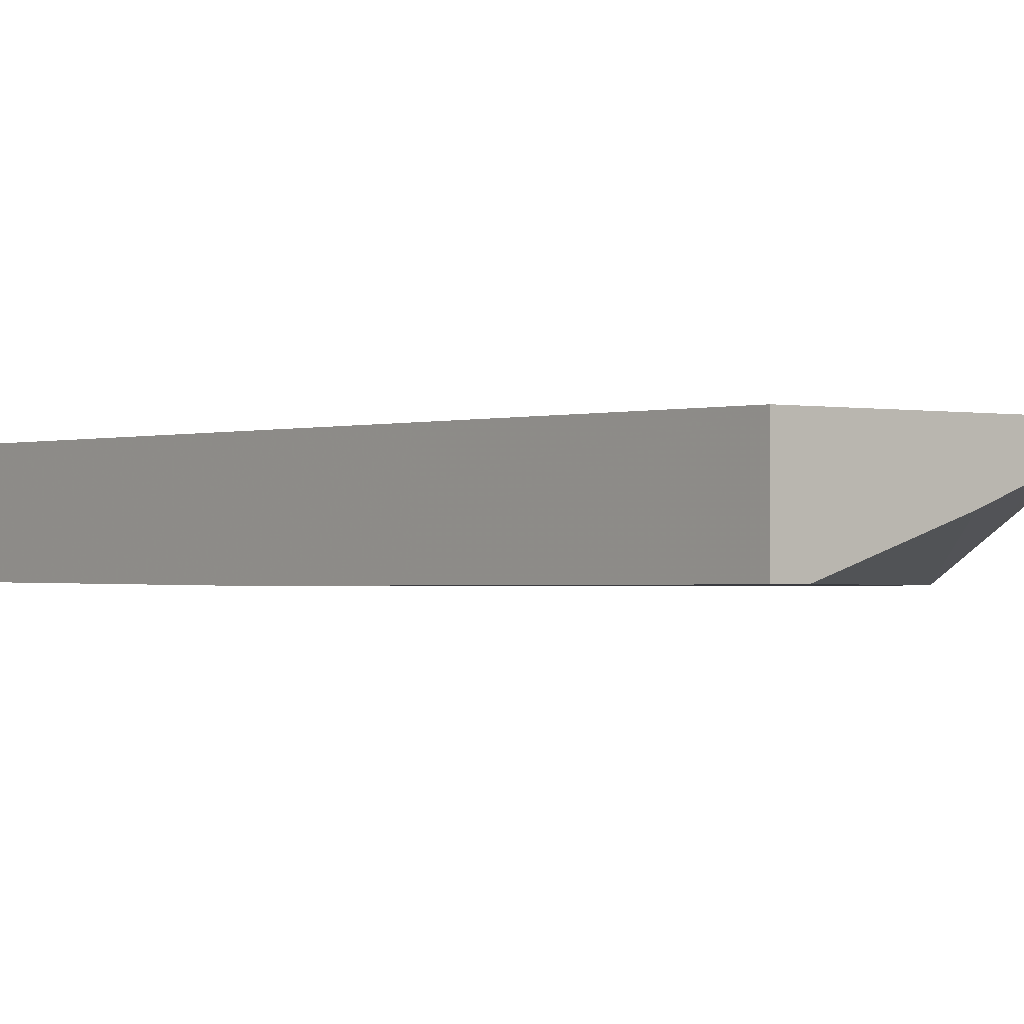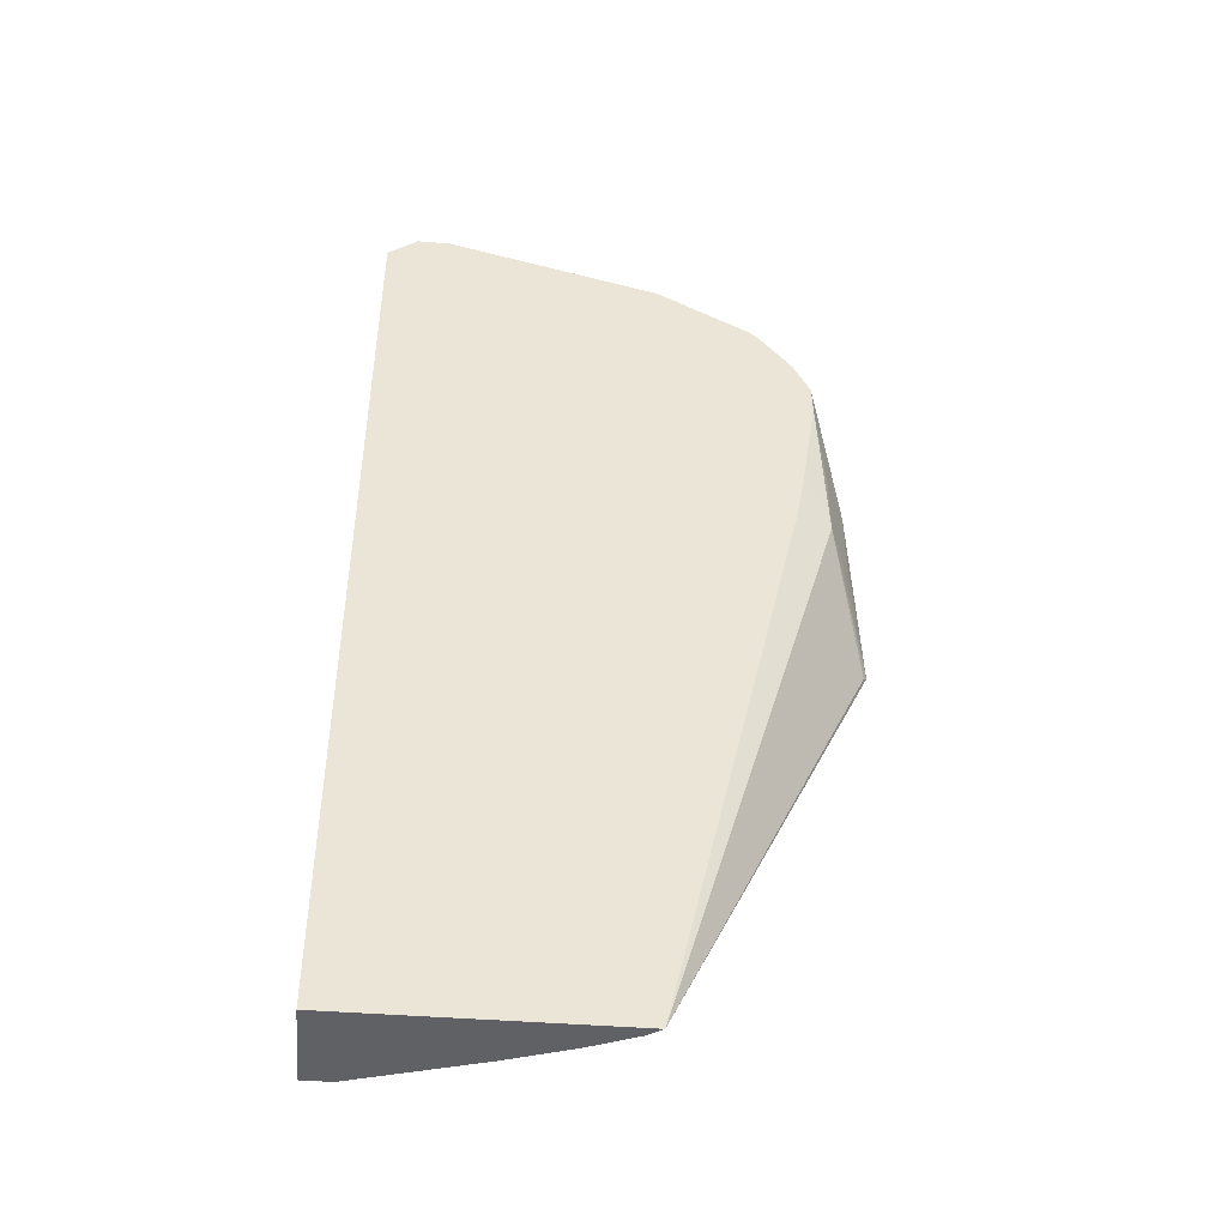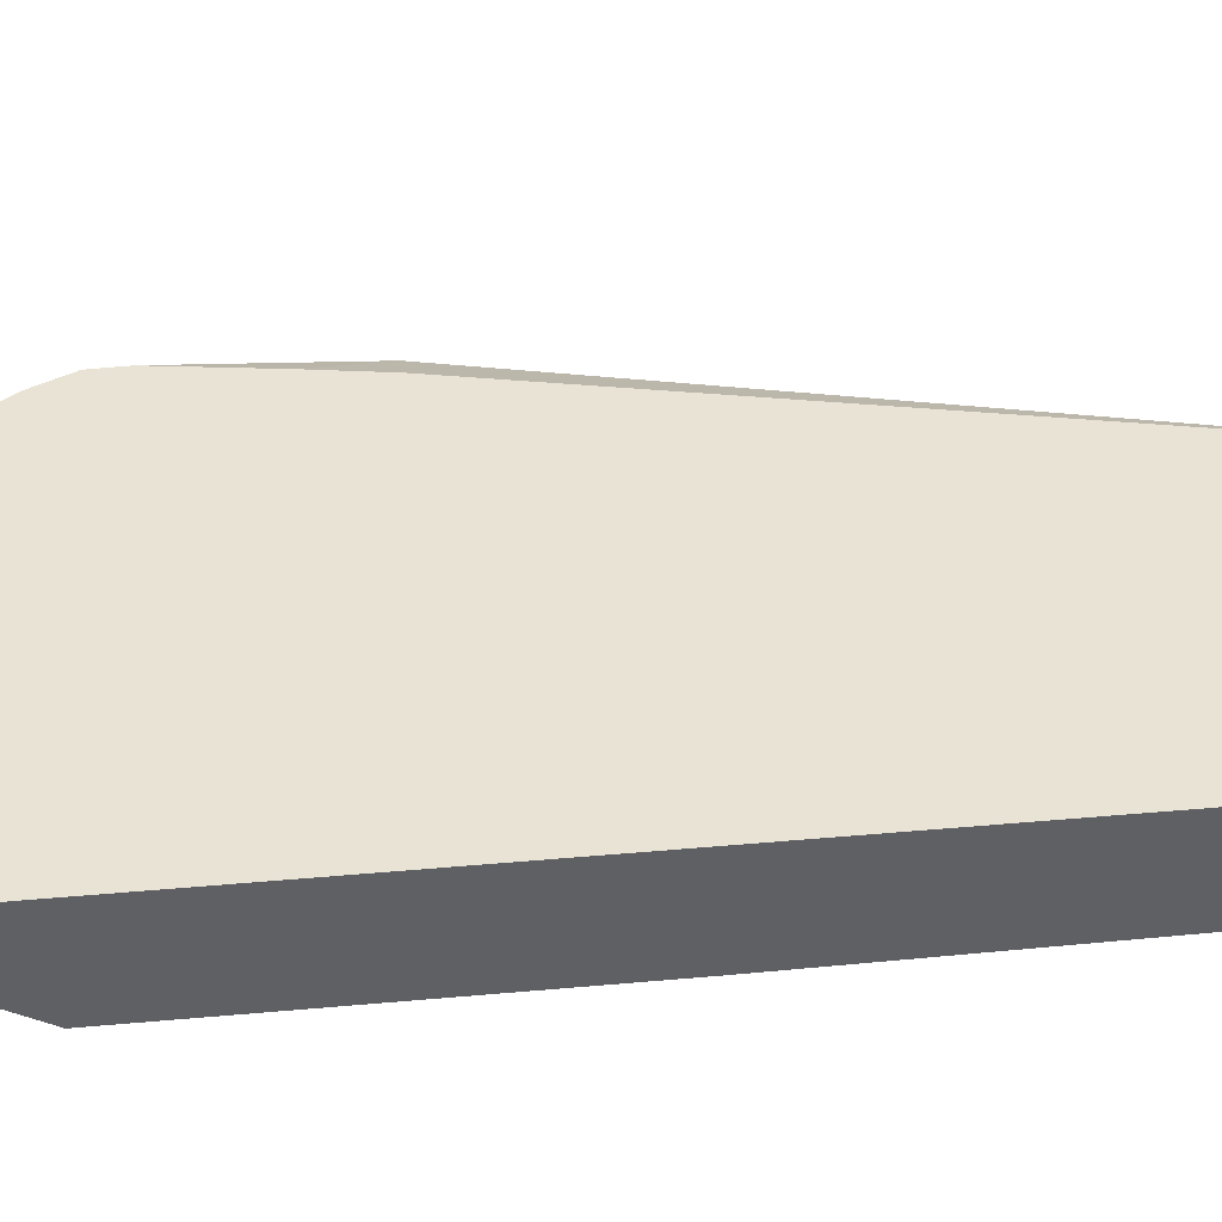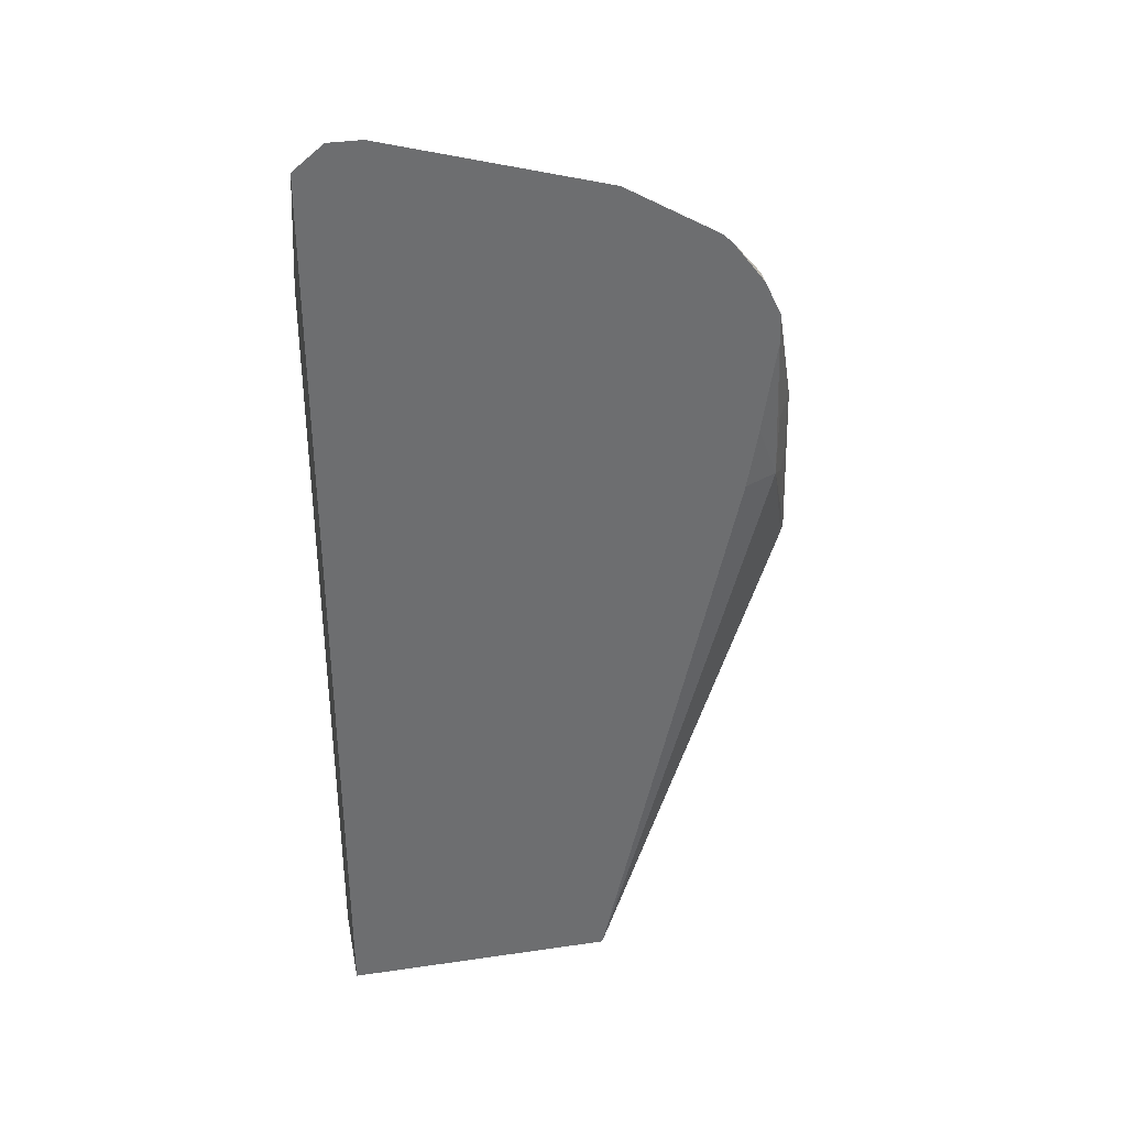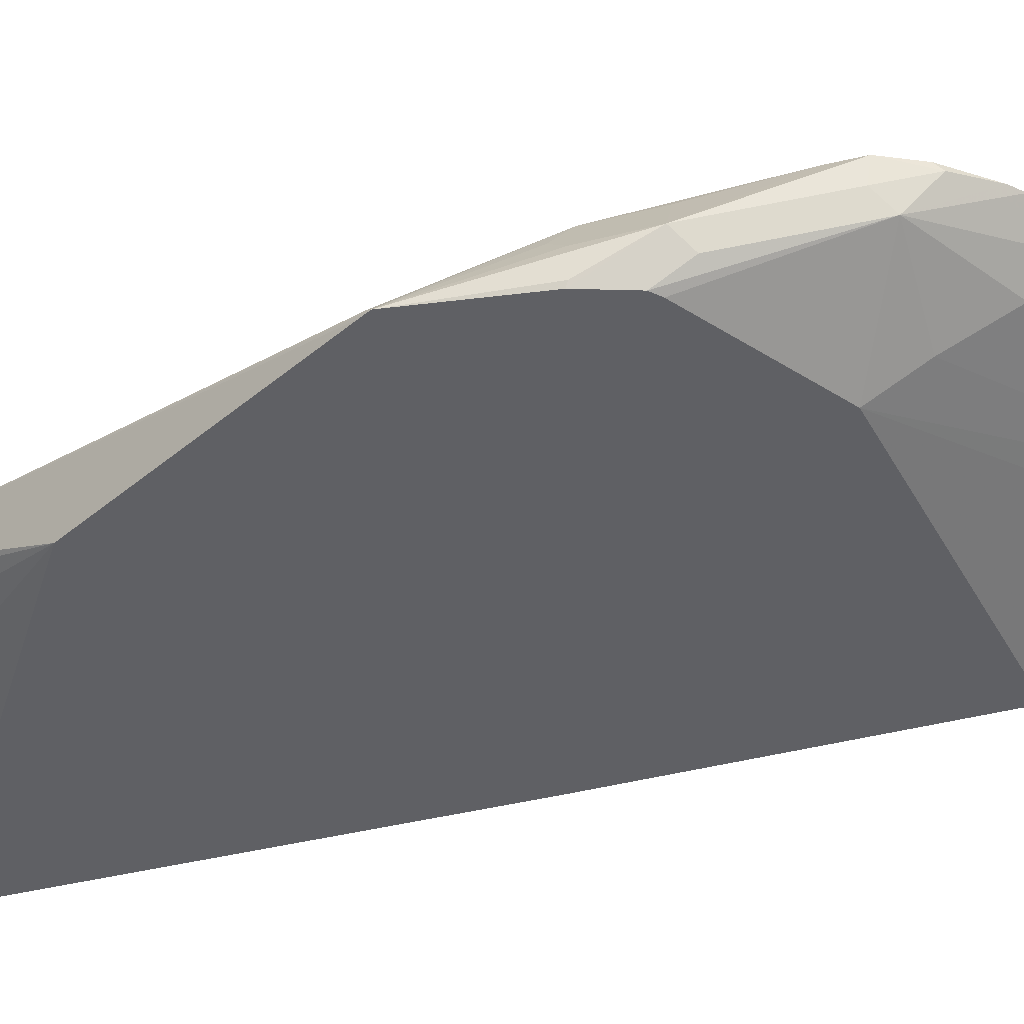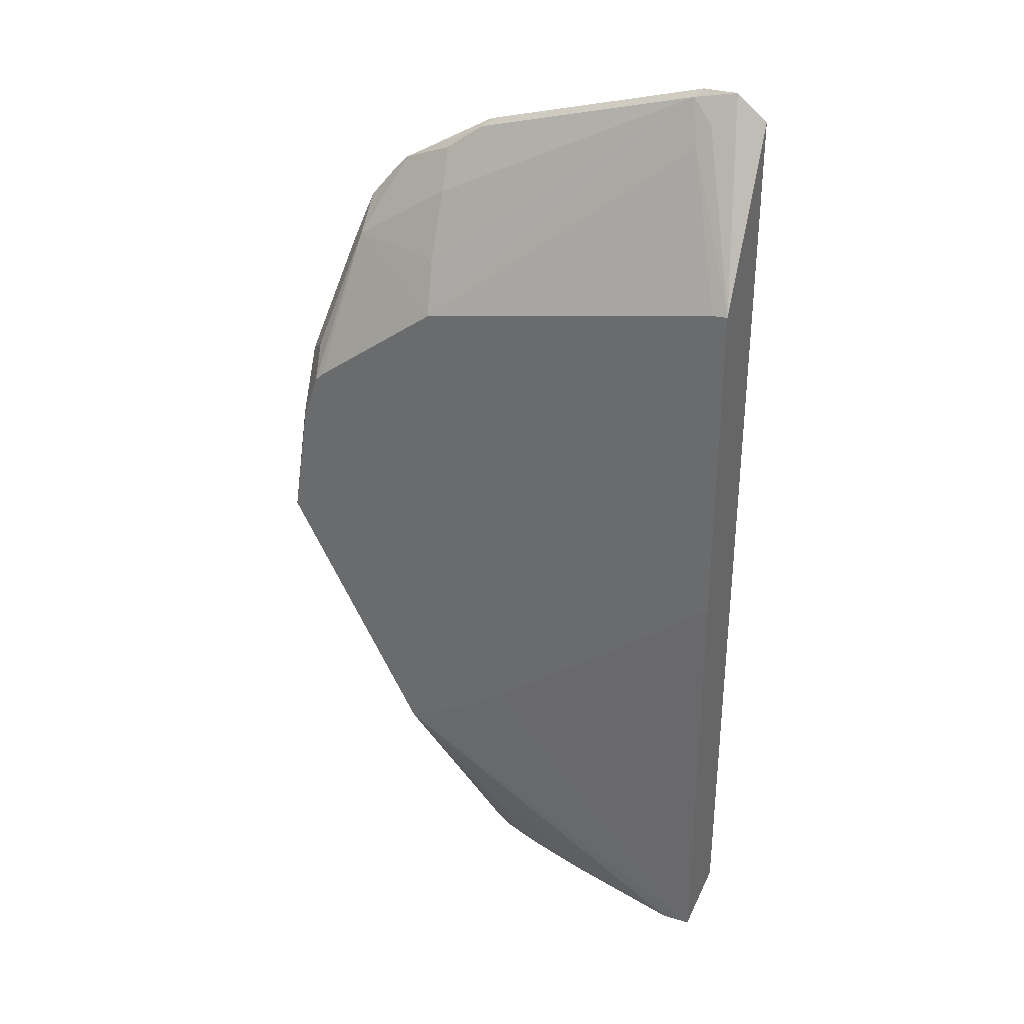
<metadata>
{"format":"obj","ext":"obj","renderer":"f3d","projection":"perspective","resolution":1024,"background":"white","views":[{"elev":-0.7,"azim":-39.5,"up":"+Z"},{"elev":-46.1,"azim":-5.0,"up":"+Y"},{"elev":41.0,"azim":-96.3,"up":"+Z"},{"elev":36.3,"azim":-10.8,"up":"+Y"},{"elev":-44.2,"azim":106.7,"up":"+Z"},{"elev":33.3,"azim":-158.1,"up":"+Y"}]}
</metadata>
<code>
v 0.4189 0.379 -0.3961
v 0.417 0.3764 -0.3935
v 0.3063 0.1172 -0.344
v 0.4163 0.3738 -0.3961
v 0.4093 0.4435 -0.3961
v 0.4105 0.4448 -0.3935
v 0.4105 0.4789 -0.3763
v 0.4105 0.4448 -0.3763
v 0.4063 0.4362 -0.3678
v 0.3991 0.4448 -0.3535
v 0.1555 0.1172 -0.344
v 0.3053 0.1172 -0.3447
v 0.3447 0.2343 -0.3961
v 0.3801 0.4448 -0.344
v 0.408 0.4474 -0.3961
v 0.3991 0.4789 -0.3535
v 0.402 0.4875 -0.3849
v 0.3906 0.5445 -0.3564
v 0.3931 0.547 -0.344
v 0.3934 0.5303 -0.344
v 0.3858 0.4789 -0.344
v 0.1555 0.1172 -0.3935
v 0.1555 0.6462 -0.344
v 0.2982 0.1172 -0.3495
v 0.2742 0.1172 -0.3598
v 0.239 0.1172 -0.3723
v 0.1711 0.1172 -0.3935
v 0.3276 0.2426 -0.3961
v 0.4007 0.4691 -0.3961
v 0.382 0.5531 -0.3649
v 0.382 0.5702 -0.3478
v 0.3839 0.5664 -0.344
v 0.1555 0.3684 -0.3961
v 0.2168 0.3195 -0.3961
v 0.2853 0.2682 -0.3961
v 0.3053 0.254 -0.3961
v 0.172 0.6596 -0.344
v 0.1555 0.6292 -0.354
v 0.396 0.4738 -0.3961
v 0.3276 0.5251 -0.3961
v 0.3307 0.5531 -0.382
v 0.3307 0.5873 -0.3649
v 0.3336 0.6073 -0.3507
v 0.3649 0.5873 -0.3478
v 0.3668 0.5892 -0.344
v 0.1555 0.5576 -0.3961
v 0.1901 0.6595 -0.344
v 0.1939 0.6558 -0.3478
v 0.1825 0.6443 -0.3535
v 0.1637 0.5572 -0.3961
v 0.1882 0.6329 -0.3592
v 0.3136 0.6215 -0.3478
v 0.3611 0.5949 -0.344
v 0.3098 0.6253 -0.344
f 17 30 18
f 29 39 30
f 23 37 38
f 22 36 28
f 22 35 36
f 22 34 35
f 22 33 34
f 19 31 32
f 18 31 19
f 18 30 31
f 17 29 30
f 10 21 14
f 13 22 28
f 13 27 22
f 13 26 27
f 13 25 26
f 13 24 25
f 12 24 13
f 11 33 22
f 11 38 46
f 11 23 38
f 30 40 41
f 15 29 17
f 30 41 42
f 52 54 53
f 30 43 44
f 10 20 21
f 48 54 52
f 48 51 49
f 47 54 48
f 46 51 50
f 46 49 51
f 44 53 45
f 43 52 53
f 43 53 44
f 42 52 43
f 42 48 52
f 41 48 42
f 40 48 41
f 40 51 48
f 40 50 51
f 37 46 38
f 37 49 46
f 37 48 49
f 37 47 48
f 31 45 32
f 30 39 40
f 30 45 31
f 30 44 45
f 30 42 43
f 10 16 20
f 11 46 33
f 7 20 16
f 3 11 22
f 2 10 3
f 1 10 2
f 1 9 10
f 1 8 9
f 1 7 8
f 1 6 7
f 1 5 6
f 1 15 5
f 1 39 29
f 1 40 39
f 1 50 40
f 1 46 50
f 1 33 46
f 1 34 33
f 1 35 34
f 1 36 35
f 1 28 36
f 1 13 28
f 1 4 13
f 1 3 4
f 1 2 3
f 8 10 9
f 3 22 27
f 3 27 26
f 1 29 15
f 3 25 24
f 3 26 25
f 7 18 19
f 7 17 18
f 7 15 17
f 7 19 20
f 7 10 8
f 7 16 10
f 5 7 6
f 3 23 11
f 3 37 23
f 3 47 37
f 3 54 47
f 5 15 7
f 3 12 13
f 3 45 53
f 3 32 45
f 3 19 32
f 3 20 19
f 3 21 20
f 3 14 21
f 3 10 14
f 3 13 4
f 3 53 54
f 3 24 12

</code>
